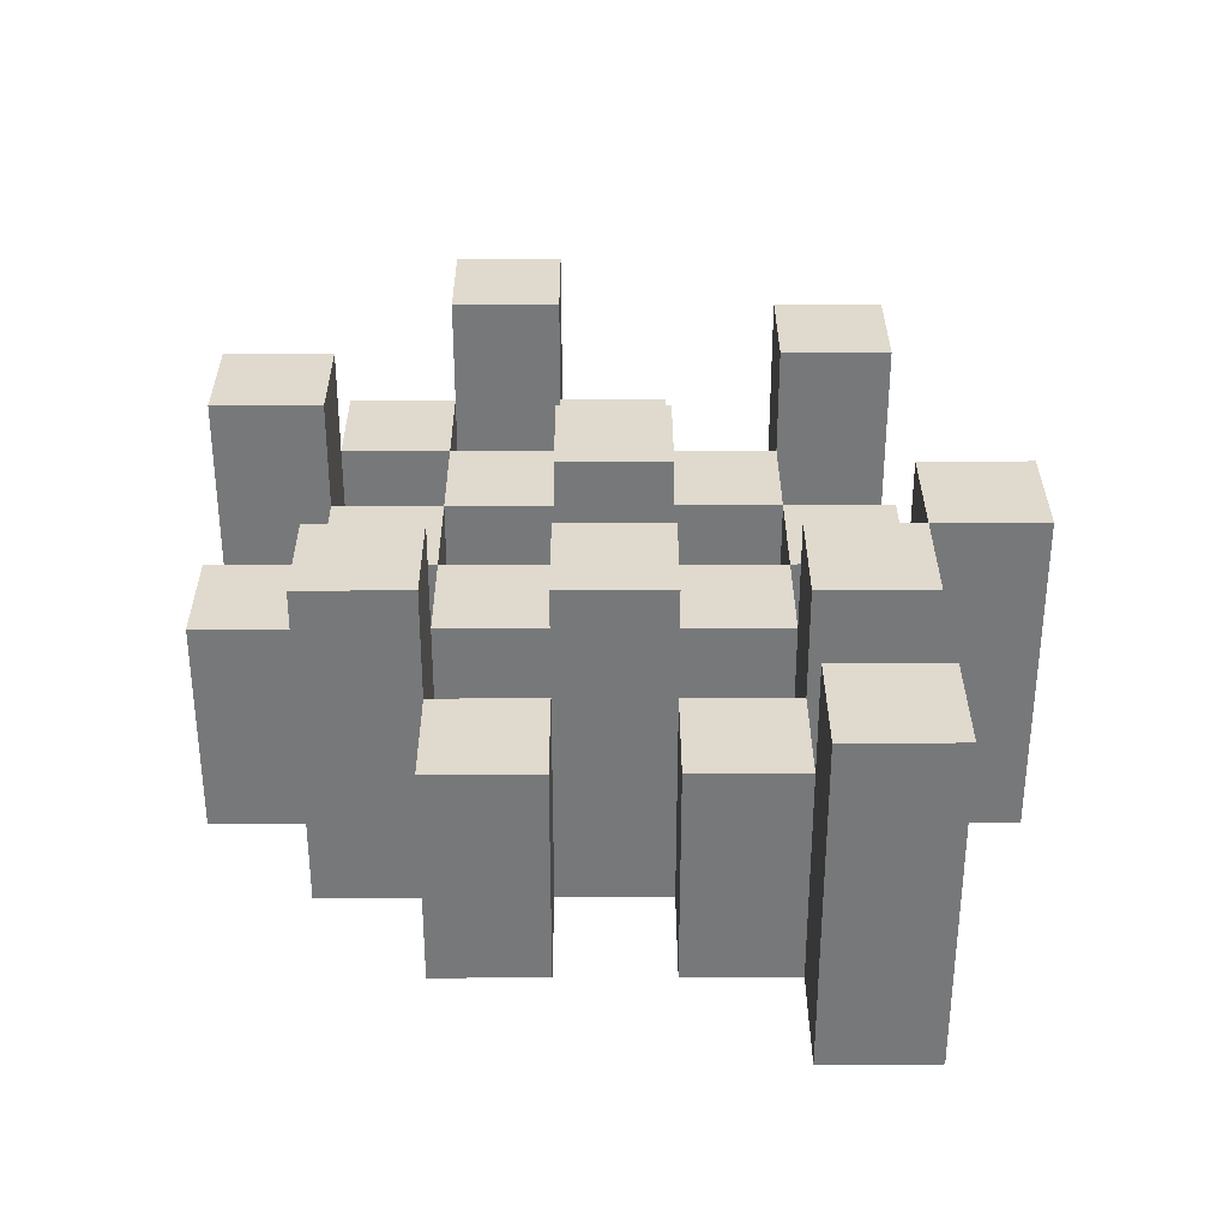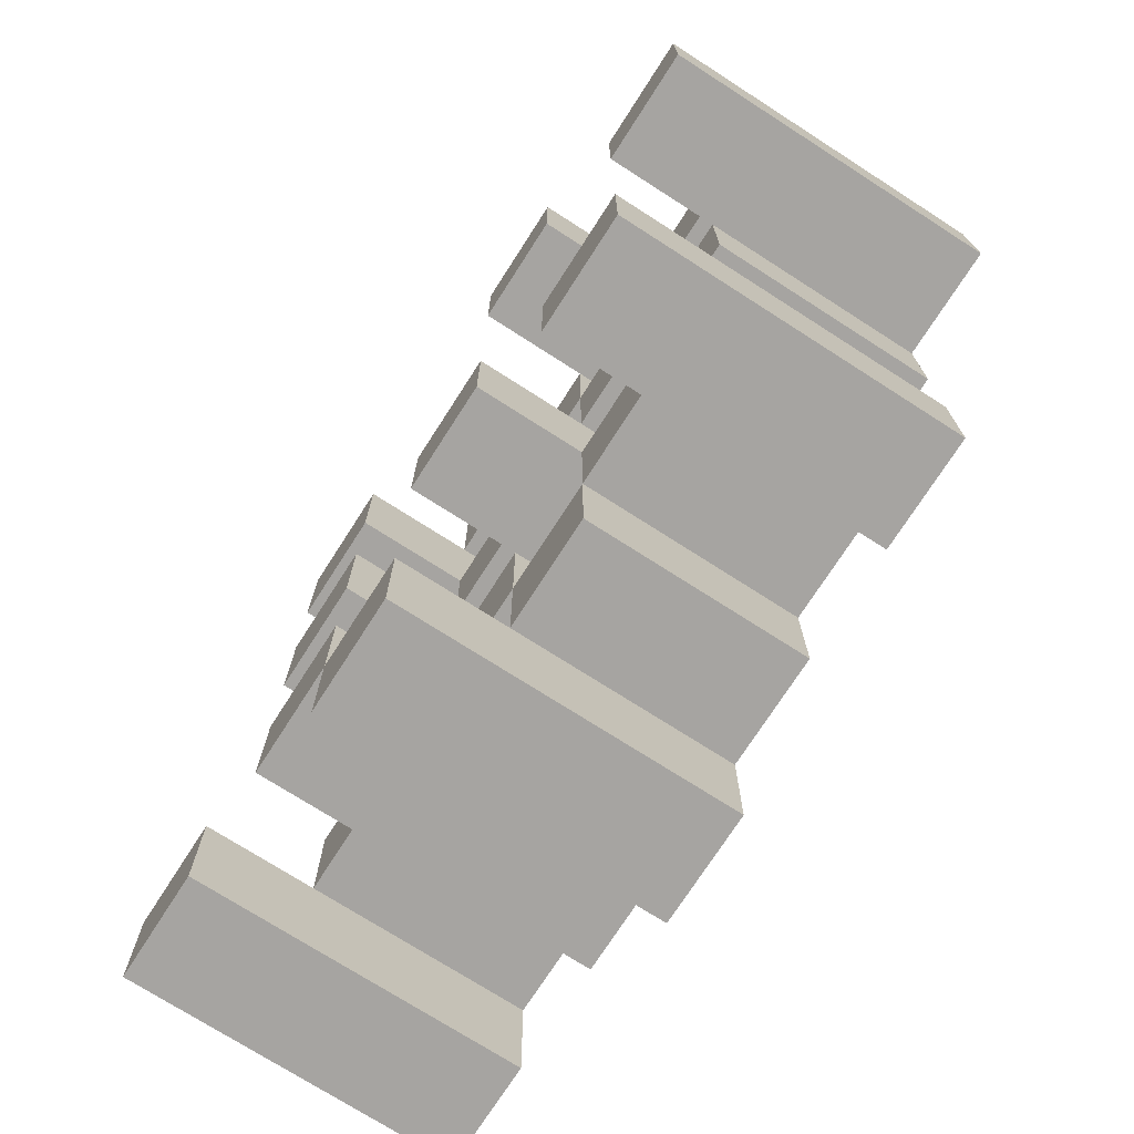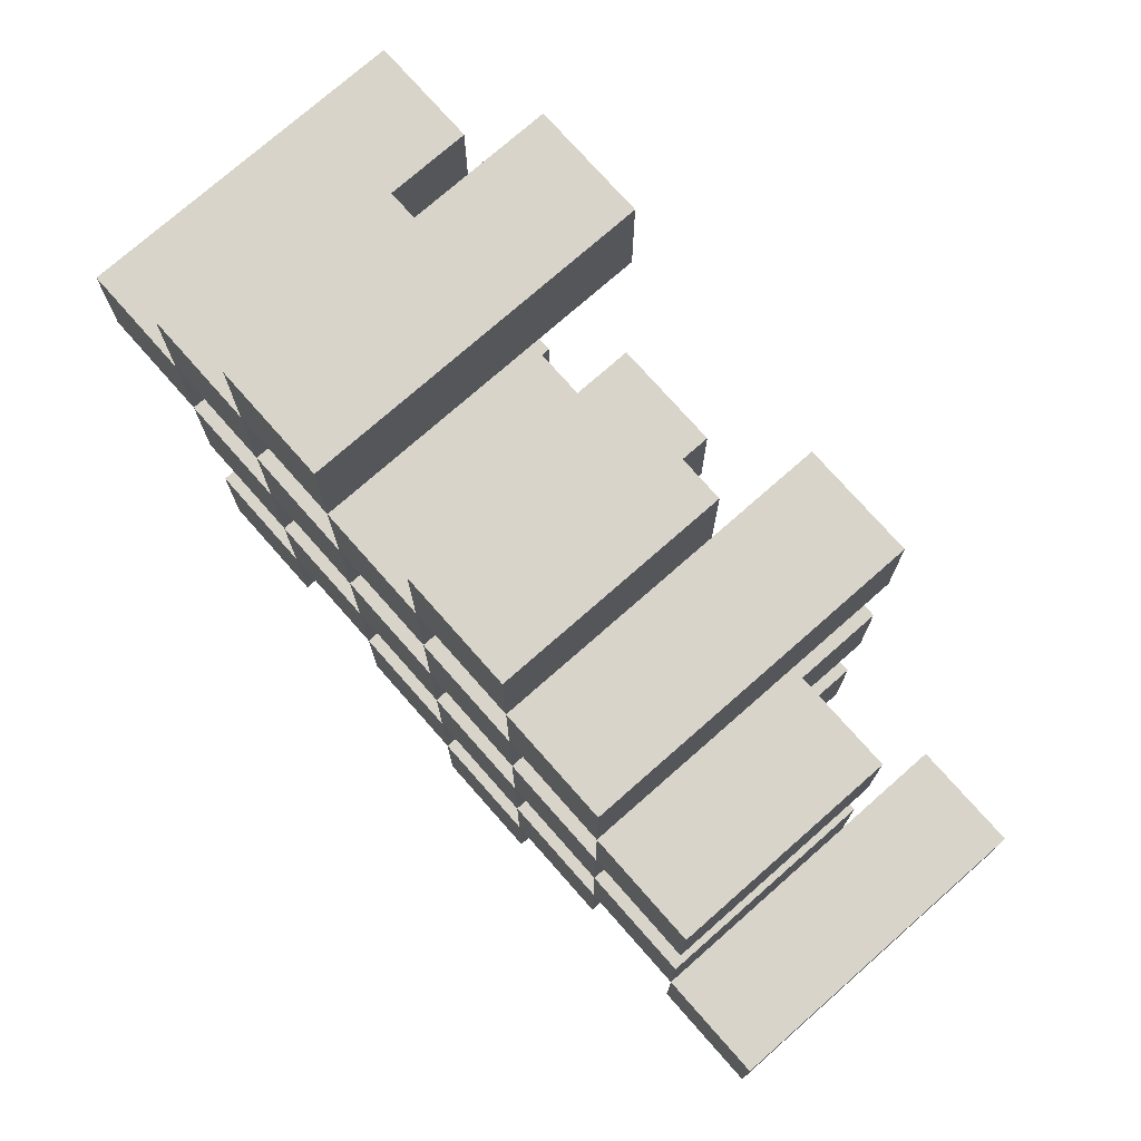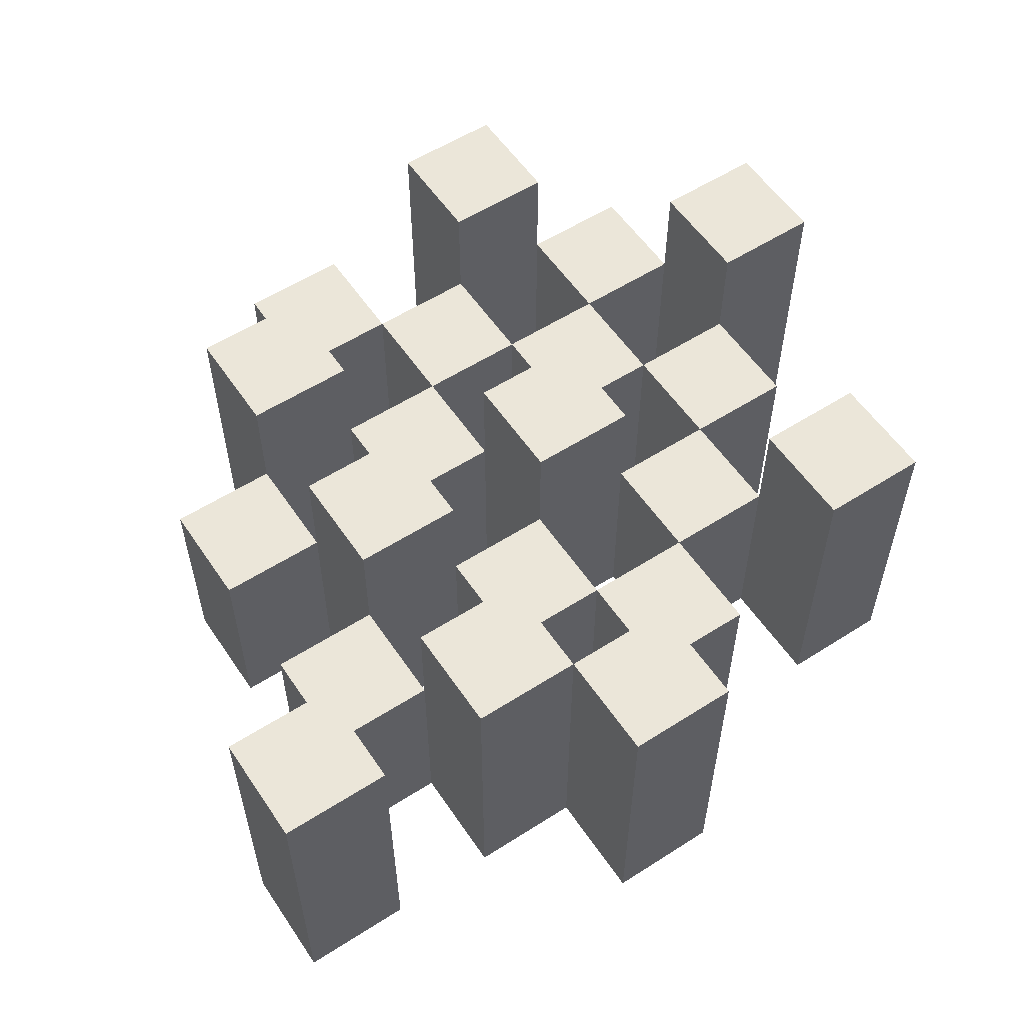
<metadata>
{"format":"obj","ext":"obj","renderer":"f3d","projection":"perspective","resolution":1024,"background":"white","views":[{"elev":32.7,"azim":89.8,"up":"+Y"},{"elev":-73.5,"azim":-122.7,"up":"+Z"},{"elev":75.0,"azim":48.6,"up":"+Z"},{"elev":56.6,"azim":146.3,"up":"+Y"}]}
</metadata>
<code>
o
v -1.7 0.9 38.8
v -1.7 0.9 38.7
v -1.7 1.2 38.8
v -1.7 1.2 38.7
v -1.6 0.9 38.9
v -1.6 0.9 38.8
v -1.6 0.9 38.7
v -1.6 0.9 38.6
v -1.6 0.9 38.5
v -1.6 0.9 38.4
v -1.6 1.1 38.9
v -1.6 1.1 38.8
v -1.6 1.1 38.7
v -1.6 1.1 38.6
v -1.6 1.2 38.5
v -1.6 1.2 38.4
v -1.5 0.9 39
v -1.5 0.9 38.9
v -1.5 0.9 38.8
v -1.5 0.9 38.7
v -1.5 0.9 38.6
v -1.5 0.9 38.5
v -1.5 1.1 38.9
v -1.5 1.1 38.8
v -1.5 1.1 38.7
v -1.5 1.1 38.6
v -1.5 1.1 38.5
v -1.5 1.2 39
v -1.5 1.2 38.9
v -1.4 0.9 38.9
v -1.4 0.9 38.8
v -1.4 0.9 38.7
v -1.4 0.9 38.6
v -1.4 0.9 38.5
v -1.4 0.9 38.4
v -1.4 1.1 38.9
v -1.4 1.1 38.8
v -1.4 1.1 38.7
v -1.4 1.1 38.6
v -1.4 1.1 38.5
v -1.4 1.1 38.4
v -1.4 1.2 38.7
v -1.4 1.2 38.6
v -1.3 0.9 39
v -1.3 0.9 38.9
v -1.3 0.9 38.8
v -1.3 0.9 38.7
v -1.3 0.9 38.6
v -1.3 0.9 38.5
v -1.3 0.9 38.4
v -1.3 0.9 38.3
v -1.3 1.1 39
v -1.3 1.1 38.9
v -1.3 1.1 38.8
v -1.3 1.1 38.7
v -1.3 1.1 38.6
v -1.3 1.1 38.5
v -1.3 1.1 38.4
v -1.3 1.2 38.4
v -1.3 1.2 38.3
v -1.2 0.9 38.9
v -1.2 0.9 38.8
v -1.2 0.9 38.7
v -1.2 0.9 38.6
v -1.2 0.9 38.5
v -1.2 0.9 38.4
v -1.2 1.1 38.9
v -1.2 1.1 38.8
v -1.2 1.1 38.7
v -1.2 1.1 38.6
v -1.2 1.1 38.5
v -1.2 1.2 38.9
v -1.2 1.2 38.8
v -1.2 1.2 38.7
v -1.2 1.2 38.6
v -1.2 1.2 38.5
v -1.2 1.2 38.4
v -1.1 0.9 38.8
v -1.1 0.9 38.7
v -1.1 0.9 38.6
v -1.1 0.9 38.5
v -1.1 1.1 38.8
v -1.1 1.1 38.7
v -1.1 1.1 38.6
v -1.1 1.1 38.5
v -1 0.9 38.5
v -1 0.9 38.4
v -1 1.1 38.5
v -1 1.2 38.5
v -1 1.2 38.4
v -1.6 0.9 38.8
v -1.6 0.9 38.7
v -1.6 1.1 38.8
v -1.6 1.1 38.7
v -1.6 1.2 38.8
v -1.6 1.2 38.7
v -1.5 0.9 38.9
v -1.5 0.9 38.8
v -1.5 0.9 38.7
v -1.5 0.9 38.6
v -1.5 0.9 38.5
v -1.5 0.9 38.4
v -1.5 1.1 38.9
v -1.5 1.1 38.8
v -1.5 1.1 38.7
v -1.5 1.1 38.6
v -1.5 1.1 38.5
v -1.5 1.2 38.5
v -1.5 1.2 38.4
v -1.4 0.9 39
v -1.4 0.9 38.9
v -1.4 0.9 38.8
v -1.4 0.9 38.7
v -1.4 0.9 38.6
v -1.4 0.9 38.5
v -1.4 1.1 38.9
v -1.4 1.1 38.8
v -1.4 1.1 38.7
v -1.4 1.1 38.6
v -1.4 1.1 38.5
v -1.4 1.2 39
v -1.4 1.2 38.9
v -1.3 0.9 38.9
v -1.3 0.9 38.8
v -1.3 0.9 38.7
v -1.3 0.9 38.6
v -1.3 0.9 38.5
v -1.3 0.9 38.4
v -1.3 1.1 38.9
v -1.3 1.1 38.8
v -1.3 1.1 38.7
v -1.3 1.1 38.6
v -1.3 1.1 38.5
v -1.3 1.1 38.4
v -1.3 1.2 38.7
v -1.3 1.2 38.6
v -1.2 0.9 39
v -1.2 0.9 38.9
v -1.2 0.9 38.8
v -1.2 0.9 38.7
v -1.2 0.9 38.6
v -1.2 0.9 38.5
v -1.2 0.9 38.4
v -1.2 0.9 38.3
v -1.2 1.1 39
v -1.2 1.1 38.9
v -1.2 1.1 38.8
v -1.2 1.1 38.7
v -1.2 1.1 38.6
v -1.2 1.1 38.5
v -1.2 1.2 38.4
v -1.2 1.2 38.3
v -1.1 0.9 38.9
v -1.1 0.9 38.8
v -1.1 0.9 38.7
v -1.1 0.9 38.6
v -1.1 0.9 38.5
v -1.1 0.9 38.4
v -1.1 1.1 38.8
v -1.1 1.1 38.7
v -1.1 1.1 38.6
v -1.1 1.1 38.5
v -1.1 1.2 38.9
v -1.1 1.2 38.8
v -1.1 1.2 38.7
v -1.1 1.2 38.6
v -1.1 1.2 38.5
v -1.1 1.2 38.4
v -1 0.9 38.8
v -1 0.9 38.7
v -1 0.9 38.6
v -1 0.9 38.5
v -1 1.1 38.8
v -1 1.1 38.7
v -1 1.1 38.6
v -1 1.1 38.5
v -0.9 0.9 38.5
v -0.9 0.9 38.4
v -0.9 1.2 38.5
v -0.9 1.2 38.4
v -1.5 0.9 39
v -1.5 1.2 39
v -1.4 0.9 39
v -1.4 1.2 39
v -1.3 0.9 39
v -1.3 1.1 39
v -1.2 0.9 39
v -1.2 1.1 39
v -1.6 0.9 38.9
v -1.6 1.1 38.9
v -1.5 0.9 38.9
v -1.5 1.1 38.9
v -1.4 0.9 38.9
v -1.4 1.1 38.9
v -1.3 0.9 38.9
v -1.3 1.1 38.9
v -1.2 0.9 38.9
v -1.2 1.1 38.9
v -1.2 1.2 38.9
v -1.1 0.9 38.9
v -1.1 1.2 38.9
v -1.7 0.9 38.8
v -1.7 1.2 38.8
v -1.6 0.9 38.8
v -1.6 1.1 38.8
v -1.6 1.2 38.8
v -1.5 0.9 38.8
v -1.5 1.1 38.8
v -1.4 0.9 38.8
v -1.4 1.1 38.8
v -1.3 0.9 38.8
v -1.3 1.1 38.8
v -1.2 0.9 38.8
v -1.2 1.1 38.8
v -1.1 0.9 38.8
v -1.1 1.1 38.8
v -1 0.9 38.8
v -1 1.1 38.8
v -1.6 0.9 38.7
v -1.6 1.1 38.7
v -1.5 0.9 38.7
v -1.5 1.1 38.7
v -1.4 0.9 38.7
v -1.4 1.1 38.7
v -1.4 1.2 38.7
v -1.3 0.9 38.7
v -1.3 1.1 38.7
v -1.3 1.2 38.7
v -1.2 0.9 38.7
v -1.2 1.1 38.7
v -1.2 1.2 38.7
v -1.1 0.9 38.7
v -1.1 1.1 38.7
v -1.1 1.2 38.7
v -1.5 0.9 38.6
v -1.5 1.1 38.6
v -1.4 0.9 38.6
v -1.4 1.1 38.6
v -1.3 0.9 38.6
v -1.3 1.1 38.6
v -1.2 0.9 38.6
v -1.2 1.1 38.6
v -1.1 0.9 38.6
v -1.1 1.1 38.6
v -1 0.9 38.6
v -1 1.1 38.6
v -1.6 0.9 38.5
v -1.6 1.2 38.5
v -1.5 0.9 38.5
v -1.5 1.1 38.5
v -1.5 1.2 38.5
v -1.4 0.9 38.5
v -1.4 1.1 38.5
v -1.3 0.9 38.5
v -1.3 1.1 38.5
v -1.2 0.9 38.5
v -1.2 1.1 38.5
v -1.2 1.2 38.5
v -1.1 0.9 38.5
v -1.1 1.1 38.5
v -1.1 1.2 38.5
v -1 0.9 38.5
v -1 1.1 38.5
v -1 1.2 38.5
v -0.9 0.9 38.5
v -0.9 1.2 38.5
v -1.3 0.9 38.4
v -1.3 1.1 38.4
v -1.3 1.2 38.4
v -1.2 0.9 38.4
v -1.2 1.2 38.4
v -1.5 0.9 38.9
v -1.5 1.1 38.9
v -1.5 1.2 38.9
v -1.4 0.9 38.9
v -1.4 1.1 38.9
v -1.4 1.2 38.9
v -1.3 0.9 38.9
v -1.3 1.1 38.9
v -1.2 0.9 38.9
v -1.2 1.1 38.9
v -1.6 0.9 38.8
v -1.6 1.1 38.8
v -1.5 0.9 38.8
v -1.5 1.1 38.8
v -1.4 0.9 38.8
v -1.4 1.1 38.8
v -1.3 0.9 38.8
v -1.3 1.1 38.8
v -1.2 0.9 38.8
v -1.2 1.1 38.8
v -1.2 1.2 38.8
v -1.1 0.9 38.8
v -1.1 1.1 38.8
v -1.1 1.2 38.8
v -1.7 0.9 38.7
v -1.7 1.2 38.7
v -1.6 0.9 38.7
v -1.6 1.1 38.7
v -1.6 1.2 38.7
v -1.5 0.9 38.7
v -1.5 1.1 38.7
v -1.4 0.9 38.7
v -1.4 1.1 38.7
v -1.3 0.9 38.7
v -1.3 1.1 38.7
v -1.2 0.9 38.7
v -1.2 1.1 38.7
v -1.1 0.9 38.7
v -1.1 1.1 38.7
v -1 0.9 38.7
v -1 1.1 38.7
v -1.6 0.9 38.6
v -1.6 1.1 38.6
v -1.5 0.9 38.6
v -1.5 1.1 38.6
v -1.4 0.9 38.6
v -1.4 1.1 38.6
v -1.4 1.2 38.6
v -1.3 0.9 38.6
v -1.3 1.1 38.6
v -1.3 1.2 38.6
v -1.2 0.9 38.6
v -1.2 1.1 38.6
v -1.2 1.2 38.6
v -1.1 0.9 38.6
v -1.1 1.1 38.6
v -1.1 1.2 38.6
v -1.5 0.9 38.5
v -1.5 1.1 38.5
v -1.4 0.9 38.5
v -1.4 1.1 38.5
v -1.3 0.9 38.5
v -1.3 1.1 38.5
v -1.2 0.9 38.5
v -1.2 1.1 38.5
v -1.1 0.9 38.5
v -1.1 1.1 38.5
v -1 0.9 38.5
v -1 1.1 38.5
v -1.6 0.9 38.4
v -1.6 1.2 38.4
v -1.5 0.9 38.4
v -1.5 1.2 38.4
v -1.4 0.9 38.4
v -1.4 1.1 38.4
v -1.3 0.9 38.4
v -1.3 1.1 38.4
v -1.2 0.9 38.4
v -1.2 1.2 38.4
v -1.1 0.9 38.4
v -1.1 1.2 38.4
v -1 0.9 38.4
v -1 1.2 38.4
v -0.9 0.9 38.4
v -0.9 1.2 38.4
v -1.3 0.9 38.3
v -1.3 1.2 38.3
v -1.2 0.9 38.3
v -1.2 1.2 38.3
v -1.5 0.9 39
v -1.4 0.9 39
v -1.3 0.9 39
v -1.2 0.9 39
v -1.6 0.9 38.9
v -1.5 0.9 38.9
v -1.4 0.9 38.9
v -1.3 0.9 38.9
v -1.2 0.9 38.9
v -1.1 0.9 38.9
v -1.7 0.9 38.8
v -1.6 0.9 38.8
v -1.5 0.9 38.8
v -1.4 0.9 38.8
v -1.3 0.9 38.8
v -1.2 0.9 38.8
v -1.1 0.9 38.8
v -1 0.9 38.8
v -1.7 0.9 38.7
v -1.6 0.9 38.7
v -1.5 0.9 38.7
v -1.4 0.9 38.7
v -1.3 0.9 38.7
v -1.2 0.9 38.7
v -1.1 0.9 38.7
v -1 0.9 38.7
v -1.6 0.9 38.6
v -1.5 0.9 38.6
v -1.4 0.9 38.6
v -1.3 0.9 38.6
v -1.2 0.9 38.6
v -1.1 0.9 38.6
v -1 0.9 38.6
v -1.6 0.9 38.5
v -1.5 0.9 38.5
v -1.4 0.9 38.5
v -1.3 0.9 38.5
v -1.2 0.9 38.5
v -1.1 0.9 38.5
v -1 0.9 38.5
v -0.9 0.9 38.5
v -1.6 0.9 38.4
v -1.5 0.9 38.4
v -1.4 0.9 38.4
v -1.3 0.9 38.4
v -1.2 0.9 38.4
v -1.1 0.9 38.4
v -1 0.9 38.4
v -0.9 0.9 38.4
v -1.3 0.9 38.3
v -1.2 0.9 38.3
v -1.3 1.1 39
v -1.2 1.1 39
v -1.6 1.1 38.9
v -1.5 1.1 38.9
v -1.4 1.1 38.9
v -1.3 1.1 38.9
v -1.2 1.1 38.9
v -1.6 1.1 38.8
v -1.5 1.1 38.8
v -1.4 1.1 38.8
v -1.3 1.1 38.8
v -1.2 1.1 38.8
v -1.1 1.1 38.8
v -1 1.1 38.8
v -1.6 1.1 38.7
v -1.5 1.1 38.7
v -1.4 1.1 38.7
v -1.3 1.1 38.7
v -1.2 1.1 38.7
v -1.1 1.1 38.7
v -1 1.1 38.7
v -1.6 1.1 38.6
v -1.5 1.1 38.6
v -1.4 1.1 38.6
v -1.3 1.1 38.6
v -1.2 1.1 38.6
v -1.1 1.1 38.6
v -1 1.1 38.6
v -1.5 1.1 38.5
v -1.4 1.1 38.5
v -1.3 1.1 38.5
v -1.2 1.1 38.5
v -1.1 1.1 38.5
v -1 1.1 38.5
v -1.4 1.1 38.4
v -1.3 1.1 38.4
v -1.5 1.2 39
v -1.4 1.2 39
v -1.5 1.2 38.9
v -1.4 1.2 38.9
v -1.2 1.2 38.9
v -1.1 1.2 38.9
v -1.7 1.2 38.8
v -1.6 1.2 38.8
v -1.2 1.2 38.8
v -1.1 1.2 38.8
v -1.7 1.2 38.7
v -1.6 1.2 38.7
v -1.4 1.2 38.7
v -1.3 1.2 38.7
v -1.2 1.2 38.7
v -1.1 1.2 38.7
v -1.4 1.2 38.6
v -1.3 1.2 38.6
v -1.2 1.2 38.6
v -1.1 1.2 38.6
v -1.6 1.2 38.5
v -1.5 1.2 38.5
v -1.2 1.2 38.5
v -1.1 1.2 38.5
v -1 1.2 38.5
v -0.9 1.2 38.5
v -1.6 1.2 38.4
v -1.5 1.2 38.4
v -1.3 1.2 38.4
v -1.2 1.2 38.4
v -1.1 1.2 38.4
v -1 1.2 38.4
v -0.9 1.2 38.4
v -1.3 1.2 38.3
v -1.2 1.2 38.3
f 3 2 1
f 4 2 3
f 11 6 5
f 12 6 11
f 13 8 7
f 14 8 13
f 15 10 9
f 16 10 15
f 23 18 17
f 24 20 19
f 25 20 24
f 26 22 21
f 27 22 26
f 28 23 17
f 29 23 28
f 36 31 30
f 37 31 36
f 38 33 32
f 39 33 38
f 40 35 34
f 41 35 40
f 42 39 38
f 43 39 42
f 52 45 44
f 53 45 52
f 54 47 46
f 55 47 54
f 56 49 48
f 57 49 56
f 58 51 50
f 59 51 58
f 60 51 59
f 67 62 61
f 68 62 67
f 69 64 63
f 70 64 69
f 71 66 65
f 72 68 67
f 73 68 72
f 74 70 69
f 75 70 74
f 76 66 71
f 77 66 76
f 82 79 78
f 83 79 82
f 84 81 80
f 85 81 84
f 88 87 86
f 89 87 88
f 90 87 89
f 91 92 93
f 93 92 94
f 93 94 95
f 95 94 96
f 97 98 103
f 103 98 104
f 99 100 105
f 105 100 106
f 101 102 107
f 107 102 108
f 108 102 109
f 110 111 116
f 112 113 117
f 117 113 118
f 114 115 119
f 119 115 120
f 110 116 121
f 121 116 122
f 123 124 129
f 129 124 130
f 125 126 131
f 131 126 132
f 127 128 133
f 133 128 134
f 131 132 135
f 135 132 136
f 137 138 145
f 145 138 146
f 139 140 147
f 147 140 148
f 141 142 149
f 149 142 150
f 143 144 151
f 151 144 152
f 153 154 159
f 155 156 160
f 160 156 161
f 157 158 162
f 153 159 163
f 163 159 164
f 160 161 165
f 165 161 166
f 162 158 167
f 167 158 168
f 169 170 173
f 173 170 174
f 171 172 175
f 175 172 176
f 177 178 179
f 179 178 180
f 183 182 181
f 184 182 183
f 187 186 185
f 188 186 187
f 191 190 189
f 192 190 191
f 195 194 193
f 196 194 195
f 200 198 197
f 200 199 198
f 201 199 200
f 204 203 202
f 205 203 204
f 206 203 205
f 209 208 207
f 210 208 209
f 213 212 211
f 214 212 213
f 217 216 215
f 218 216 217
f 221 220 219
f 222 220 221
f 226 224 223
f 226 225 224
f 227 225 226
f 228 225 227
f 232 230 229
f 232 231 230
f 233 231 232
f 234 231 233
f 237 236 235
f 238 236 237
f 241 240 239
f 242 240 241
f 245 244 243
f 246 244 245
f 249 248 247
f 250 248 249
f 251 248 250
f 254 253 252
f 255 253 254
f 259 257 256
f 259 258 257
f 260 258 259
f 261 258 260
f 265 263 262
f 265 264 263
f 266 264 265
f 270 268 267
f 270 269 268
f 271 269 270
f 272 273 275
f 273 274 275
f 275 274 276
f 276 274 277
f 278 279 280
f 280 279 281
f 282 283 284
f 284 283 285
f 286 287 288
f 288 287 289
f 290 291 293
f 291 292 293
f 293 292 294
f 294 292 295
f 296 297 298
f 298 297 299
f 299 297 300
f 301 302 303
f 303 302 304
f 305 306 307
f 307 306 308
f 309 310 311
f 311 310 312
f 313 314 315
f 315 314 316
f 317 318 320
f 318 319 320
f 320 319 321
f 321 319 322
f 323 324 326
f 324 325 326
f 326 325 327
f 327 325 328
f 329 330 331
f 331 330 332
f 333 334 335
f 335 334 336
f 337 338 339
f 339 338 340
f 341 342 343
f 343 342 344
f 345 346 347
f 347 346 348
f 349 350 351
f 351 350 352
f 353 354 355
f 355 354 356
f 357 358 359
f 359 358 360
f 366 362 361
f 367 362 366
f 368 364 363
f 369 364 368
f 372 366 365
f 373 366 372
f 374 368 367
f 375 368 374
f 376 370 369
f 377 370 376
f 379 372 371
f 380 372 379
f 381 374 373
f 382 374 381
f 383 376 375
f 384 376 383
f 385 378 377
f 386 378 385
f 387 381 380
f 388 381 387
f 389 383 382
f 390 383 389
f 391 385 384
f 392 385 391
f 395 389 388
f 396 389 395
f 397 391 390
f 398 391 397
f 399 393 392
f 400 393 399
f 402 395 394
f 403 395 402
f 404 397 396
f 405 397 404
f 406 399 398
f 407 399 406
f 408 401 400
f 409 401 408
f 410 406 405
f 411 406 410
f 412 413 417
f 417 413 418
f 414 415 419
f 419 415 420
f 416 417 421
f 421 417 422
f 420 421 427
f 427 421 428
f 422 423 429
f 429 423 430
f 424 425 431
f 431 425 432
f 426 427 433
f 433 427 434
f 434 435 440
f 440 435 441
f 436 437 442
f 442 437 443
f 438 439 444
f 444 439 445
f 441 442 446
f 446 442 447
f 448 449 450
f 450 449 451
f 452 453 456
f 456 453 457
f 454 455 458
f 458 455 459
f 460 461 464
f 464 461 465
f 462 463 466
f 466 463 467
f 468 469 474
f 474 469 475
f 470 471 477
f 477 471 478
f 472 473 479
f 479 473 480
f 476 477 481
f 481 477 482

</code>
